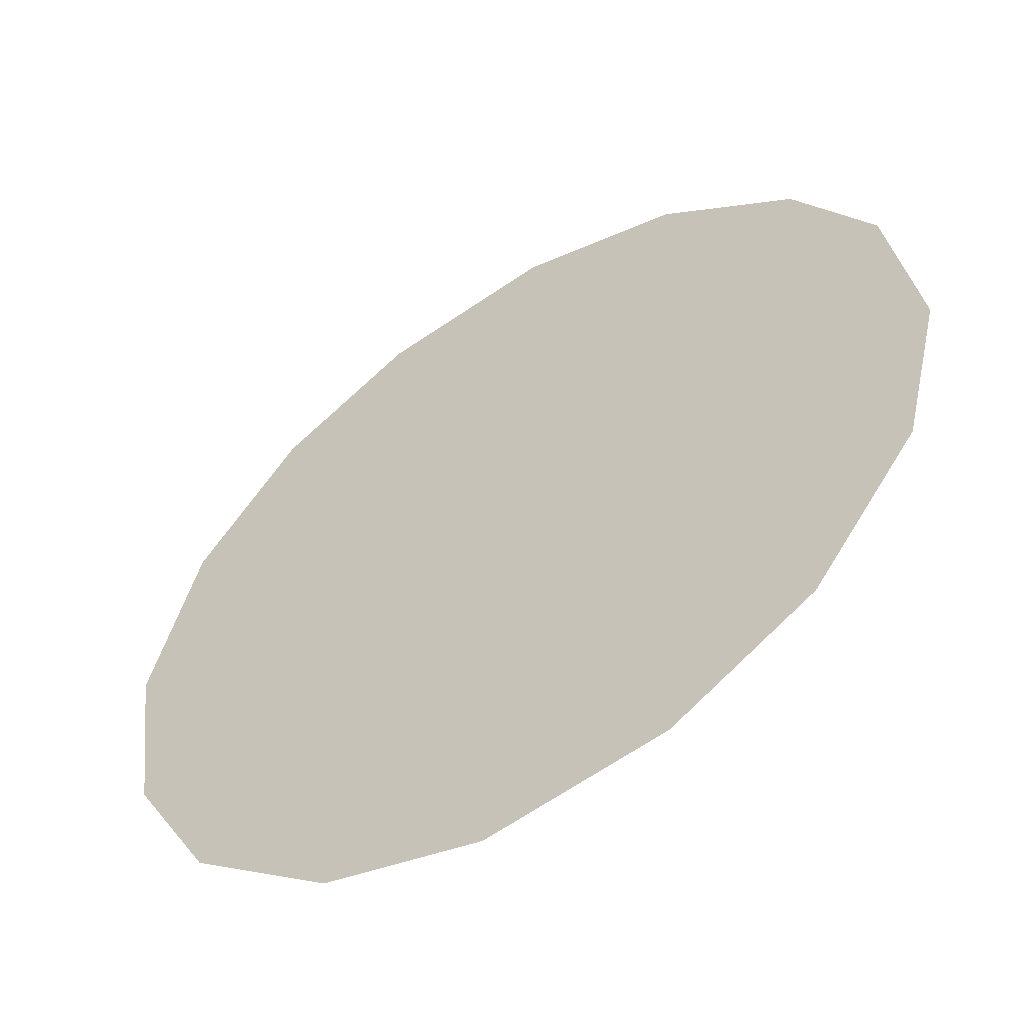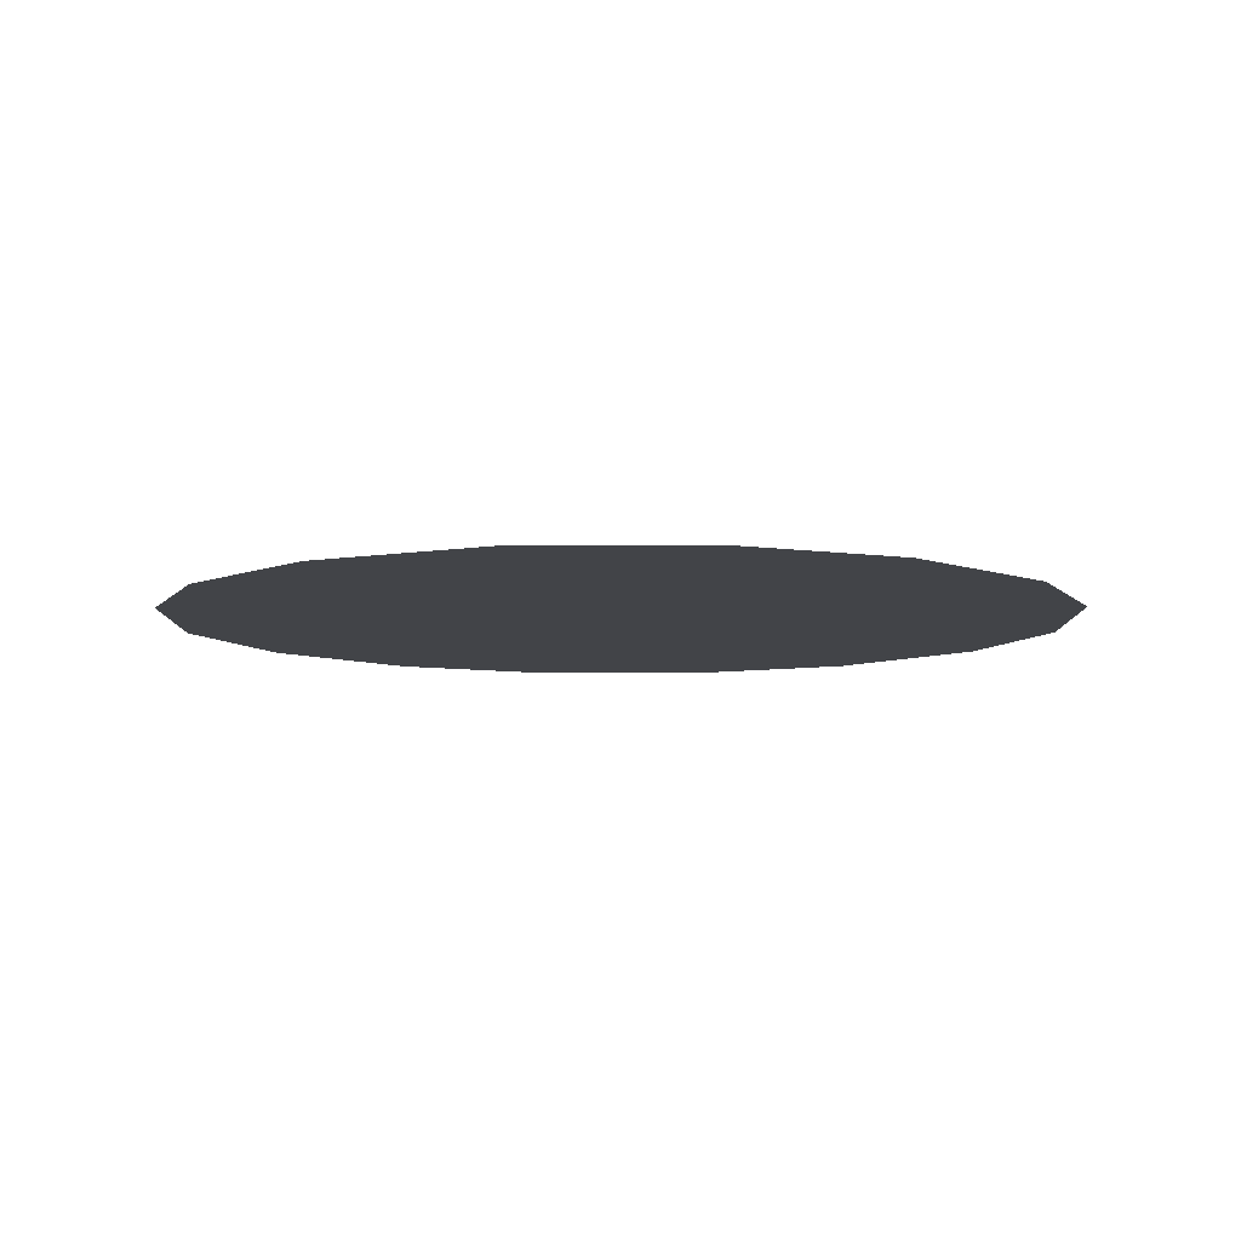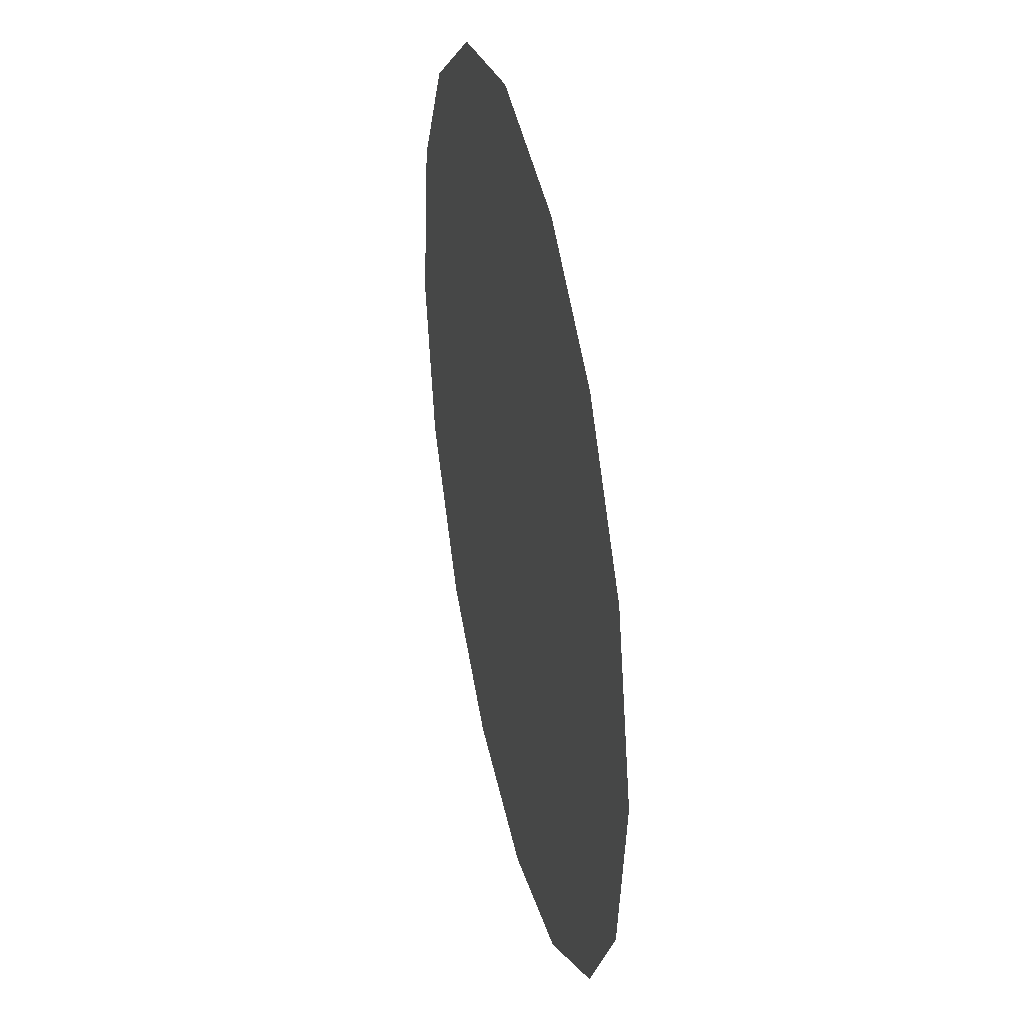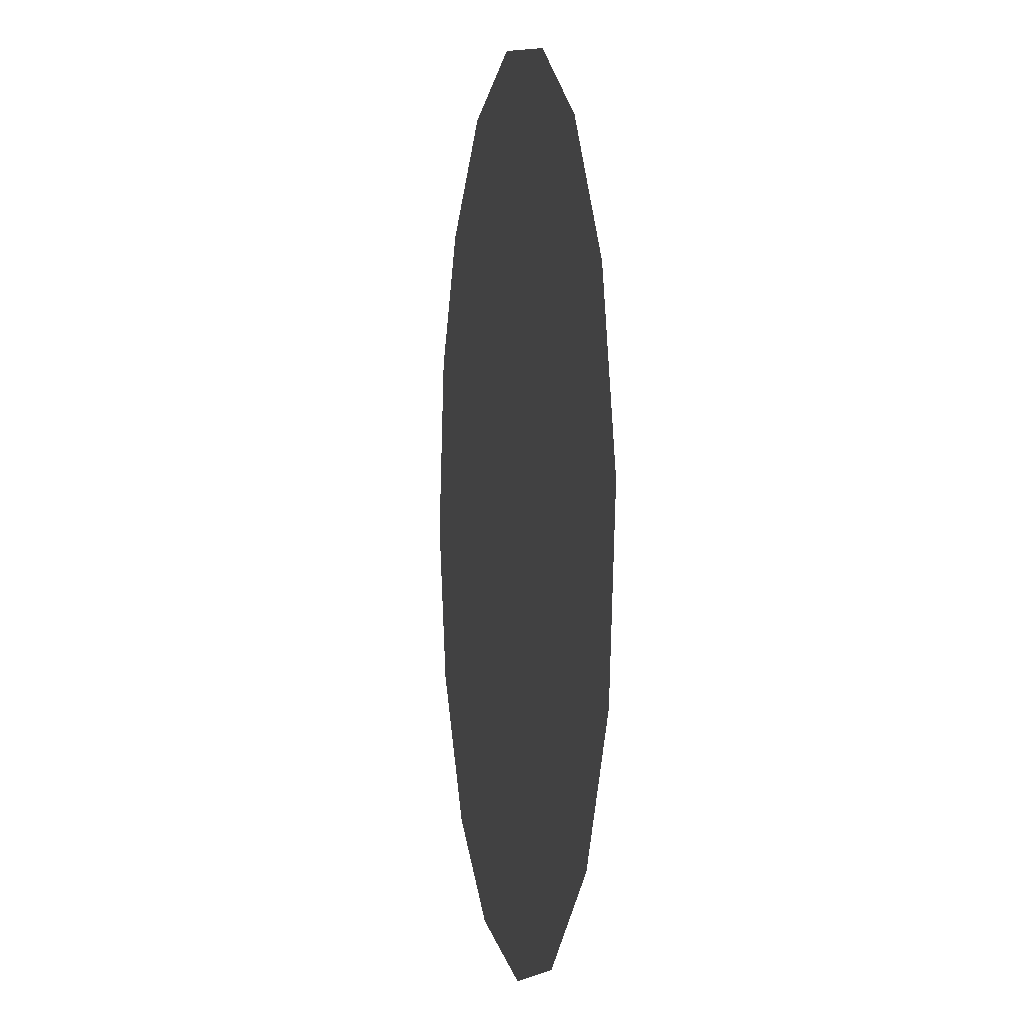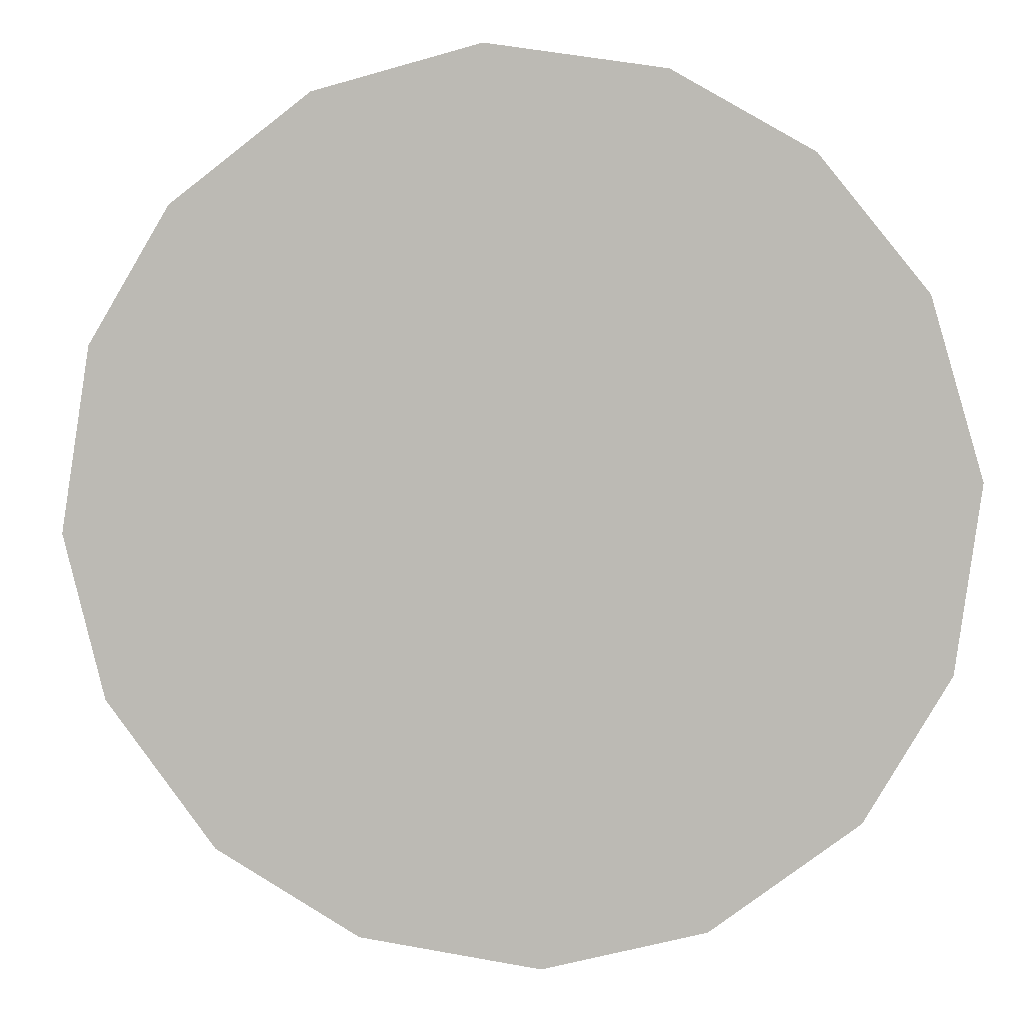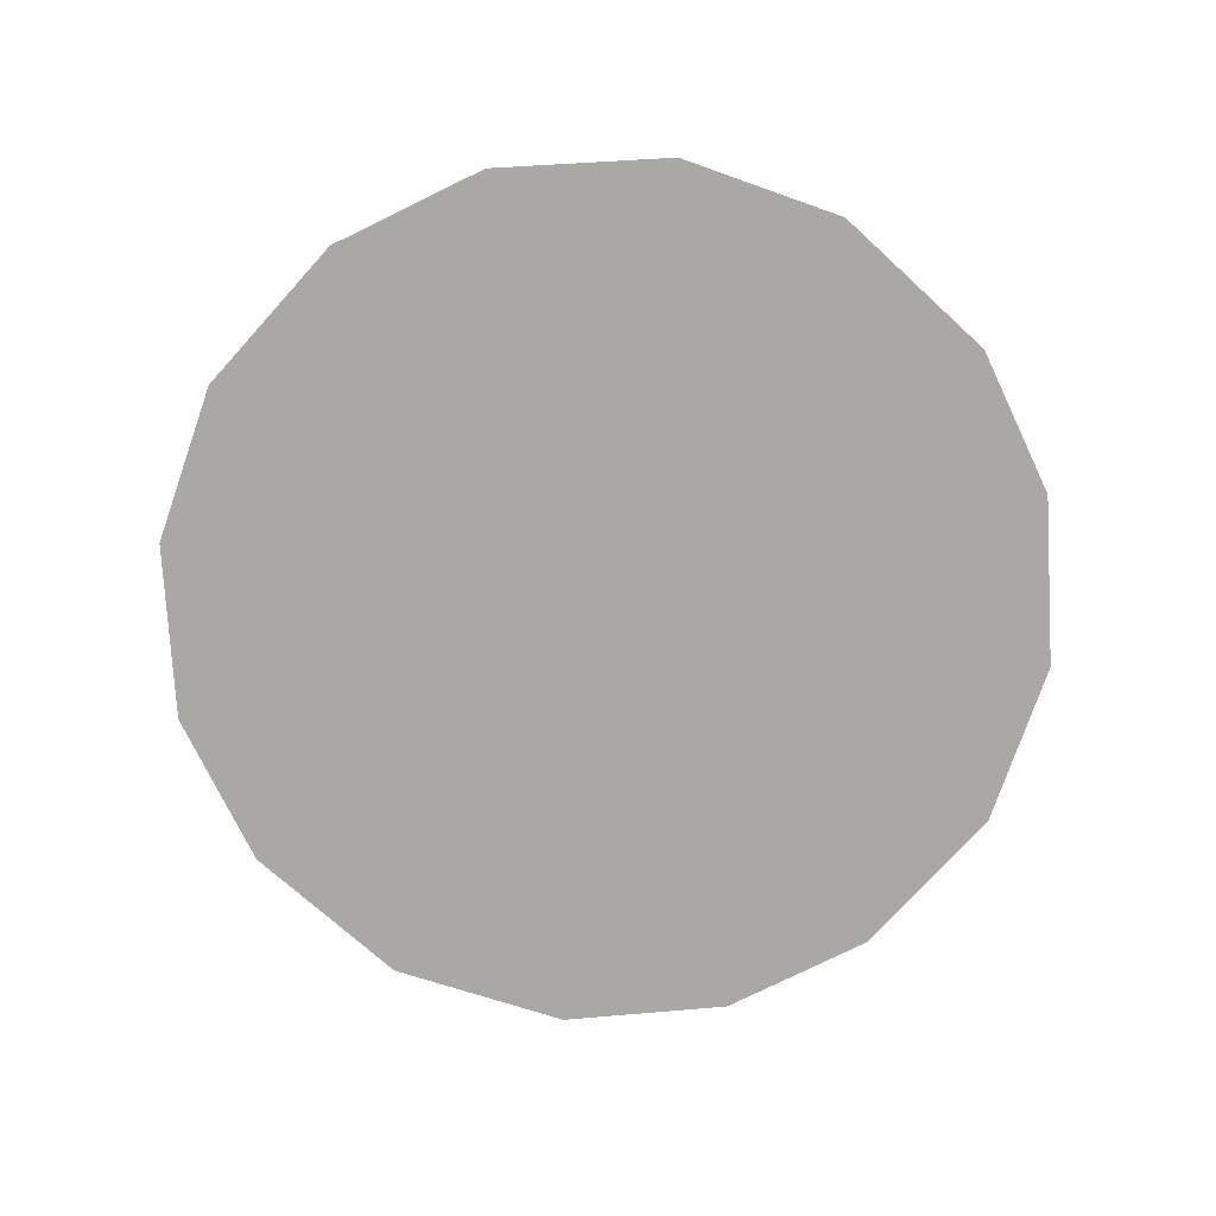
<metadata>
{"format":"obj","ext":"obj","renderer":"f3d","projection":"perspective","resolution":1024,"background":"white","views":[{"elev":-54.8,"azim":32.6,"up":"+Y"},{"elev":-7.9,"azim":-81.5,"up":"+Z"},{"elev":38.1,"azim":-102.4,"up":"+Y"},{"elev":0.8,"azim":-100.6,"up":"+Y"},{"elev":4.5,"azim":-172.8,"up":"+Y"},{"elev":-74.9,"azim":56.3,"up":"+Z"}]}
</metadata>
<code>
v 1.687 0.3454 0.01
v 1.688 0.3494 0.01
v 1.69 0.3524 0.01
v 1.693 0.3541 0.01
v 1.697 0.3547 0.01
v 1.701 0.3537 0.01
v 1.704 0.3513 0.01
v 1.706 0.3483 0.01
v 1.707 0.3442 0.01
v 1.706 0.3405 0.01
v 1.703 0.3372 0.01
v 1.7 0.3353 0.01
v 1.696 0.3347 0.01
v 1.692 0.3357 0.01
v 1.689 0.3381 0.01
v 1.687 0.3413 0.01
v 1.695 0.3477 0.01
v 1.693 0.3507 0.01
v 1.7 0.3471 0.01
v 1.691 0.3476 0.01
v 1.697 0.3509 0.01
v 1.703 0.3486 0.01
v 1.7 0.3504 0.01
v 1.703 0.3452 0.01
v 1.699 0.3413 0.01
v 1.7 0.3439 0.01
v 1.697 0.3455 0.01
v 1.702 0.3408 0.01
v 1.698 0.3483 0.01
v 1.693 0.3432 0.01
v 1.704 0.3426 0.01
v 1.7 0.3385 0.01
v 1.696 0.3383 0.01
v 1.695 0.3413 0.01
v 1.692 0.3397 0.01
v 1.69 0.3421 0.01
v 1.693 0.3459 0.01
v 1.69 0.3449 0.01
v 1.694 0.3377 0.01
f 34 35 39
f 19 26 24
f 13 12 33
f 7 23 22
f 6 21 23
f 27 30 34
f 18 20 17
f 35 36 15
f 20 3 2
f 18 3 20
f 18 4 3
f 31 28 10
f 32 11 28
f 9 24 31
f 26 28 31
f 23 7 6
f 9 8 24
f 29 17 27
f 19 22 23
f 22 8 7
f 27 17 37
f 4 18 21
f 2 1 20
f 21 6 5
f 5 4 21
f 22 24 8
f 1 16 36
f 29 23 21
f 22 19 24
f 18 17 21
f 26 19 27
f 32 33 12
f 19 29 27
f 26 25 28
f 37 17 20
f 25 26 27
f 32 28 25
f 11 10 28
f 23 29 19
f 17 29 21
f 36 30 38
f 39 35 14
f 9 31 10
f 26 31 24
f 32 25 33
f 11 32 12
f 34 33 25
f 13 33 39
f 27 34 25
f 34 30 35
f 36 35 30
f 14 35 15
f 37 38 30
f 15 36 16
f 37 20 38
f 27 37 30
f 20 1 38
f 1 36 38
f 13 39 14
f 34 39 33

</code>
